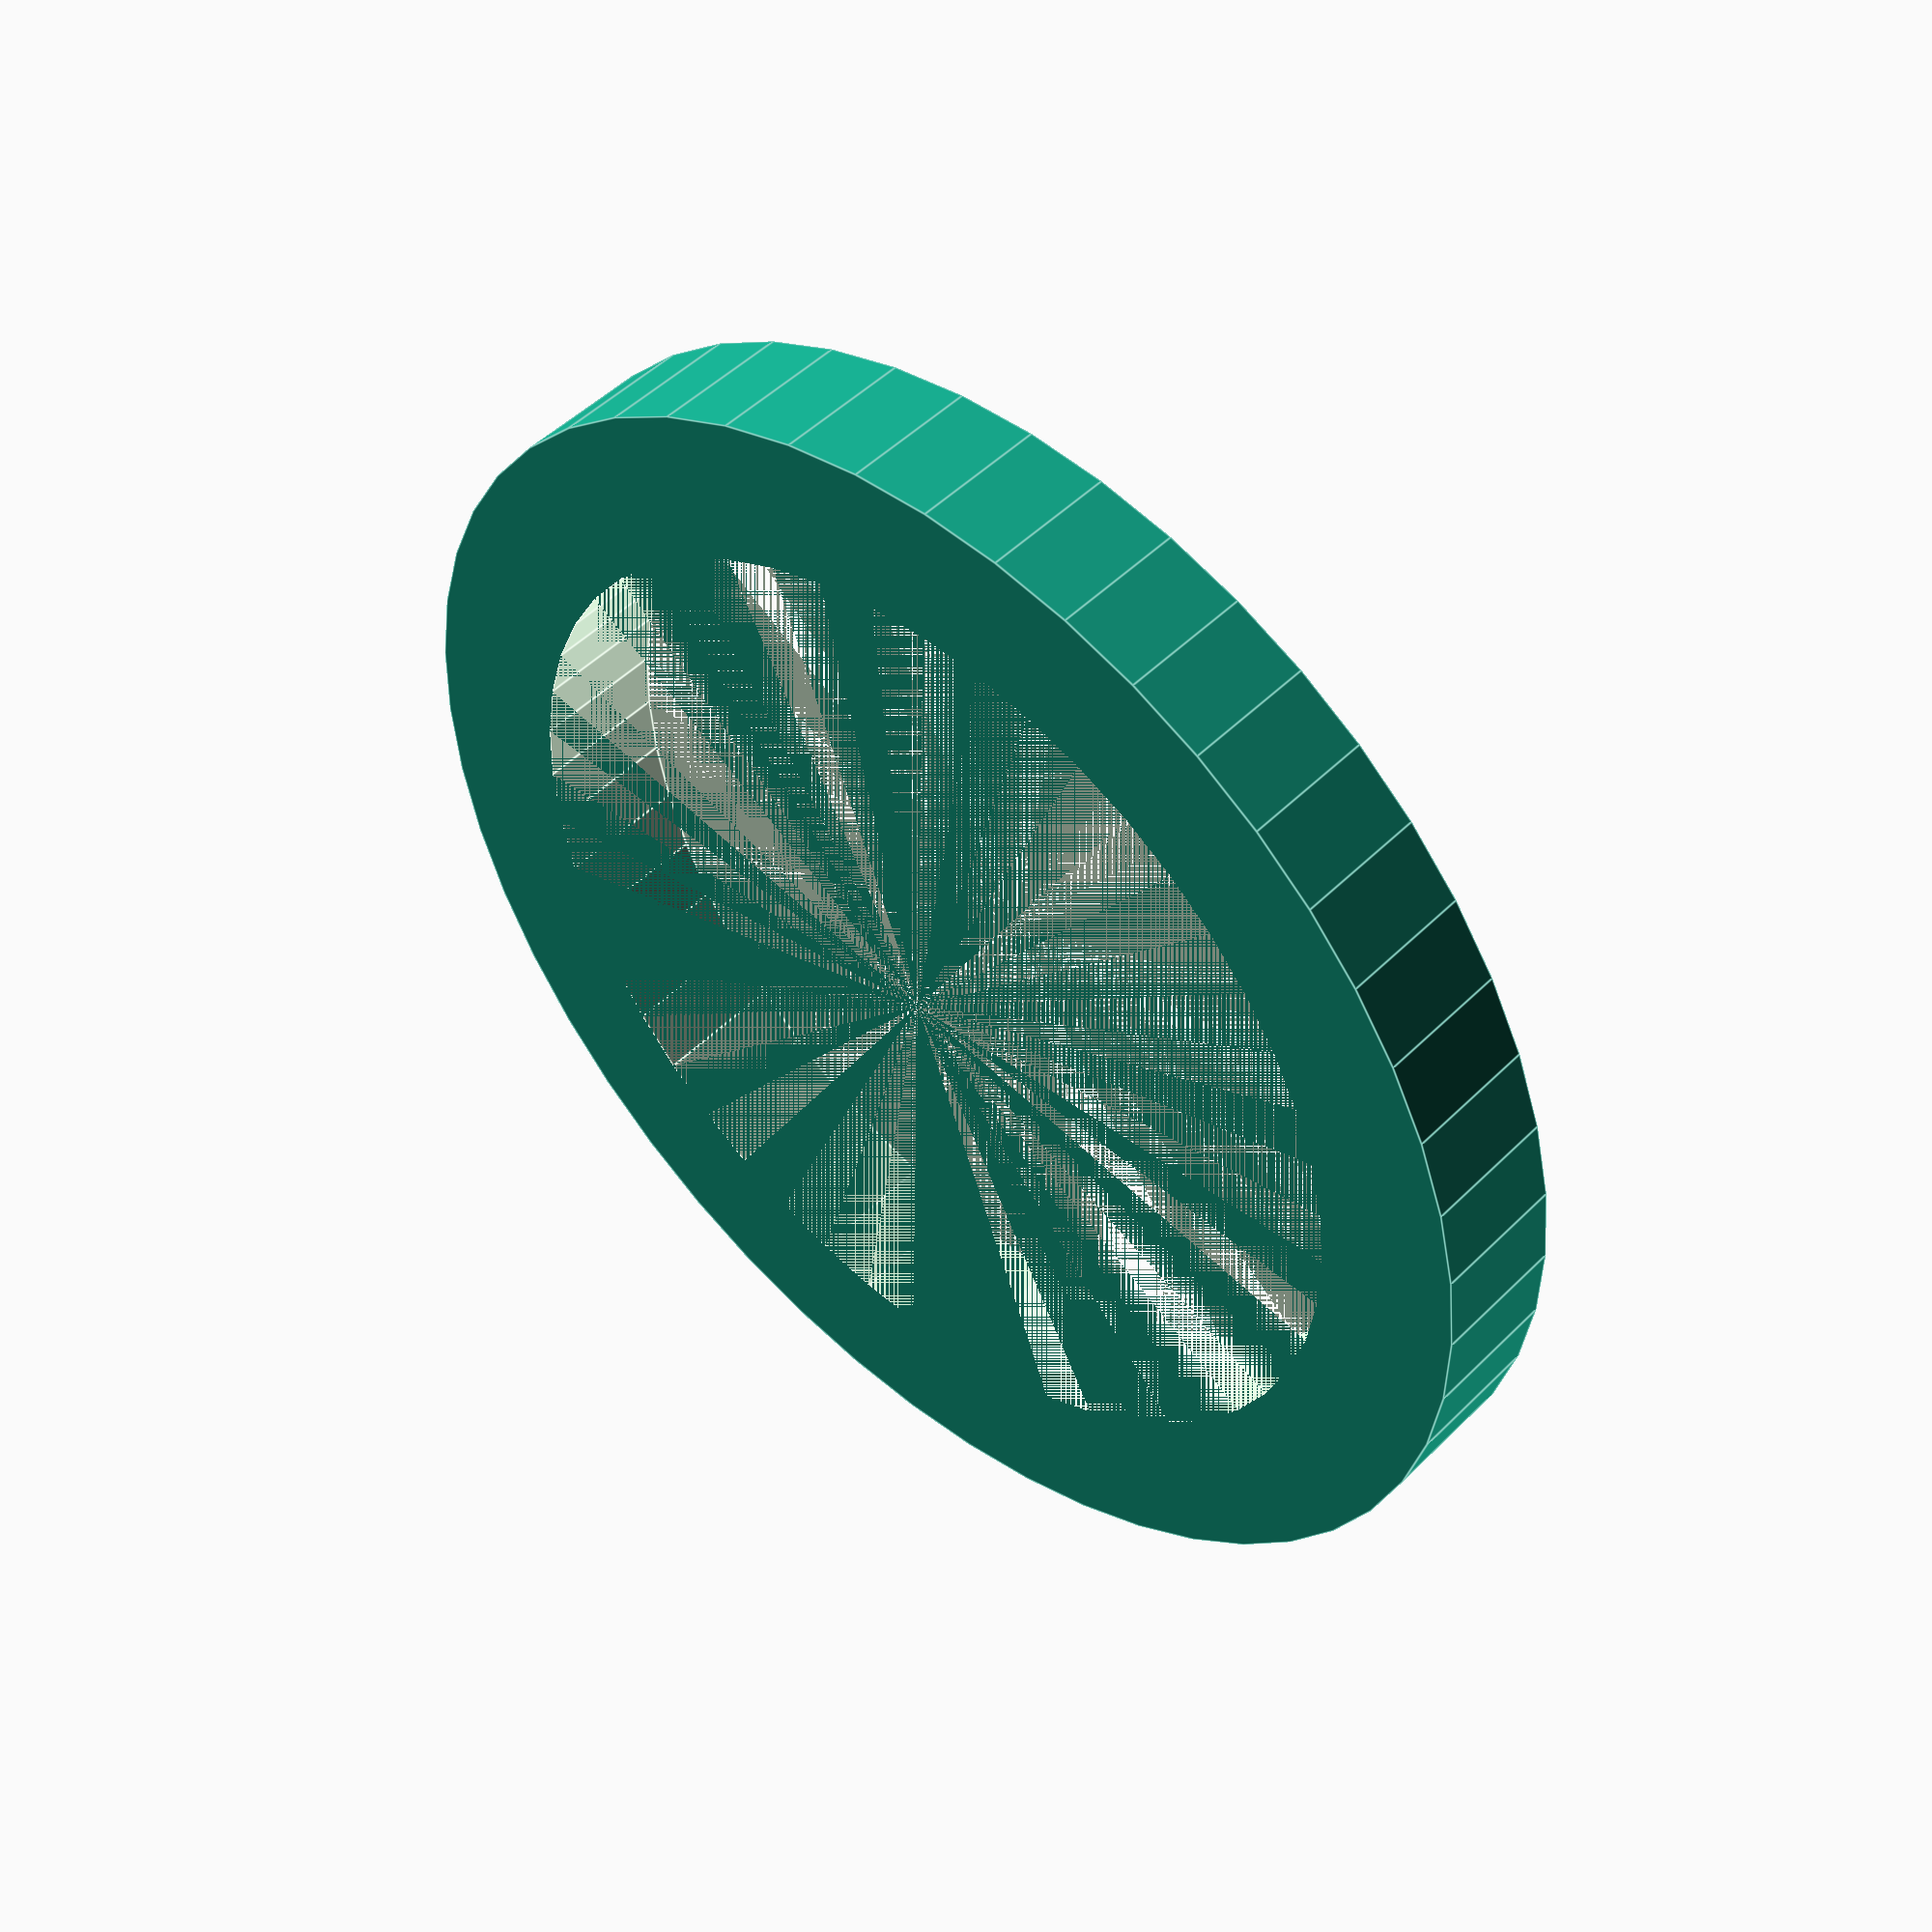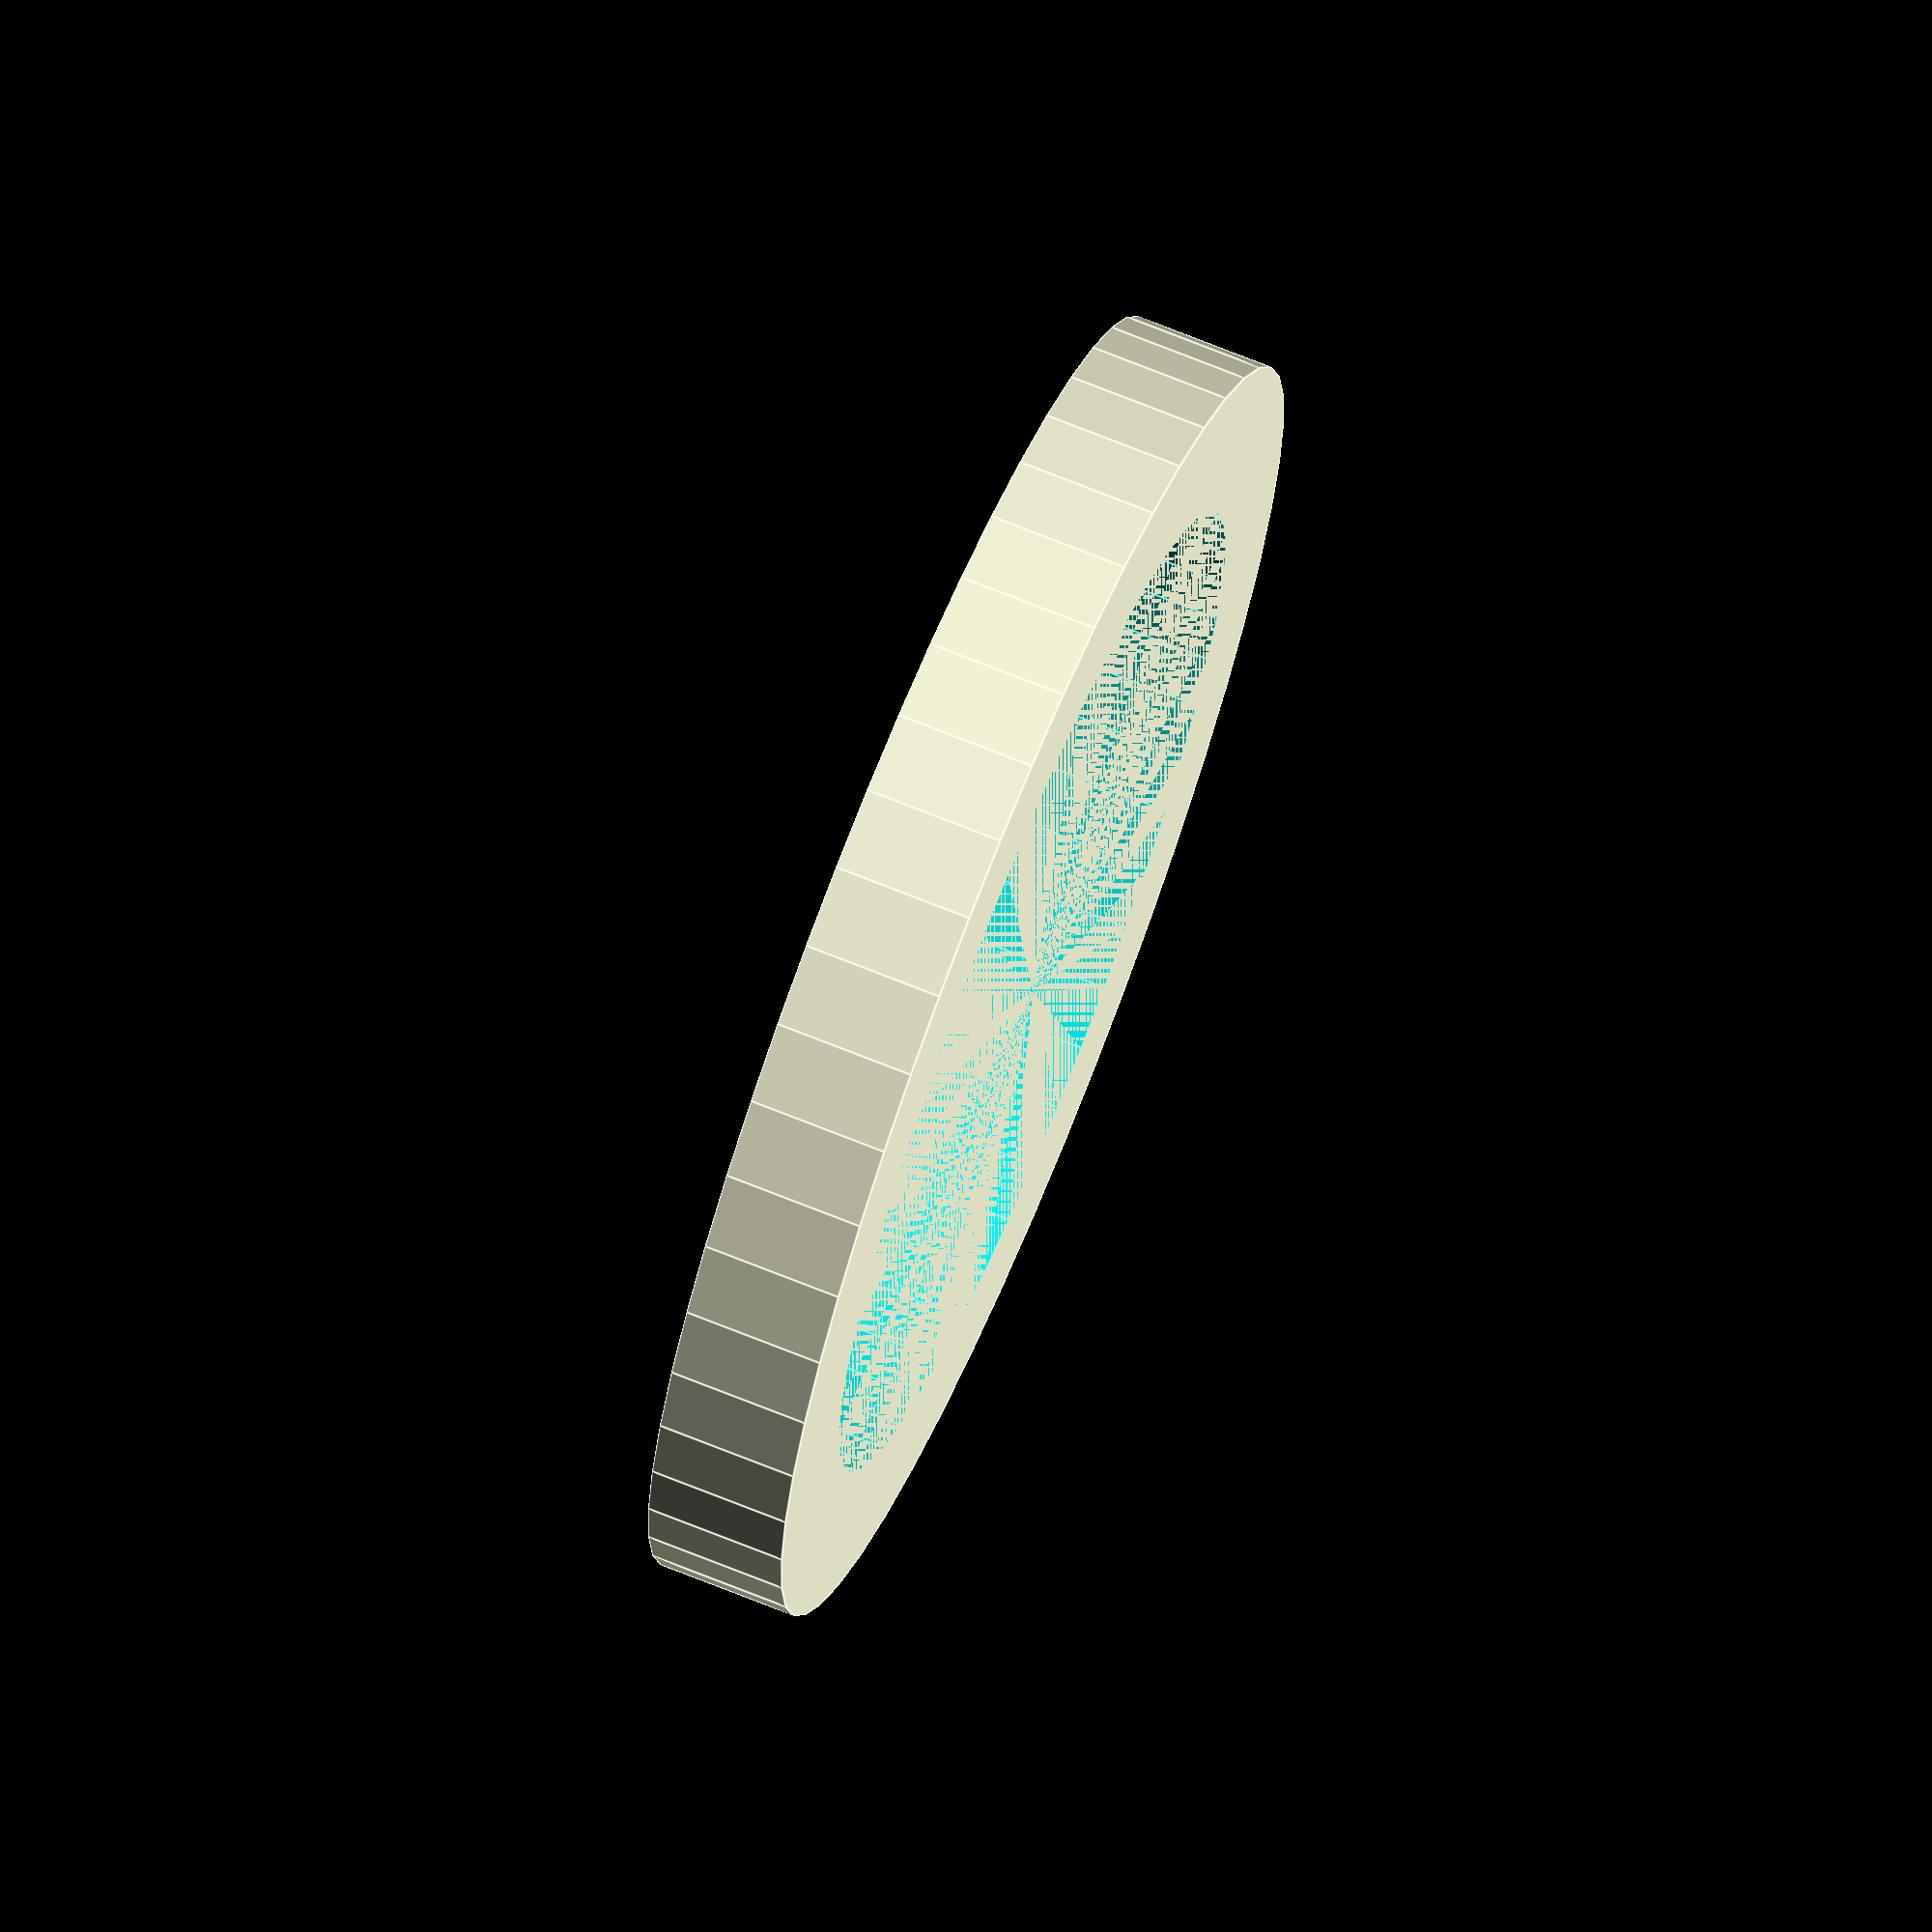
<openscad>
$fn = 50;


difference() {
	union() {
		cylinder(h = 7, r = 32.5000000000);
	}
	union() {
		cylinder(h = 7, r = 25.0000000000);
	}
}
</openscad>
<views>
elev=312.2 azim=184.9 roll=41.8 proj=p view=edges
elev=109.9 azim=248.2 roll=247.9 proj=o view=edges
</views>
